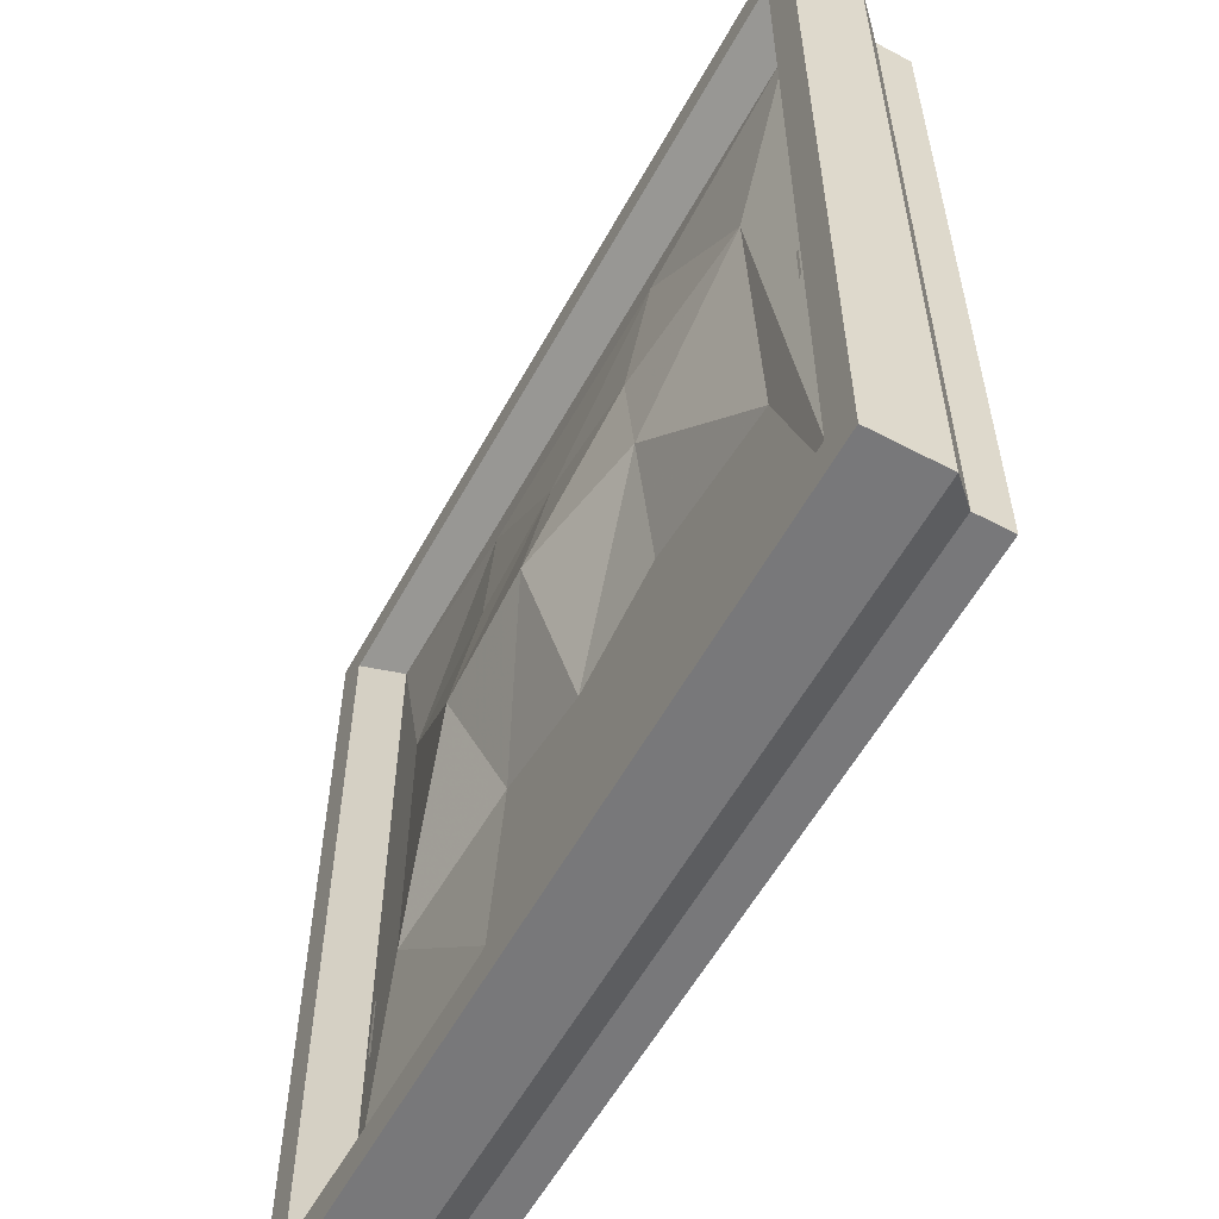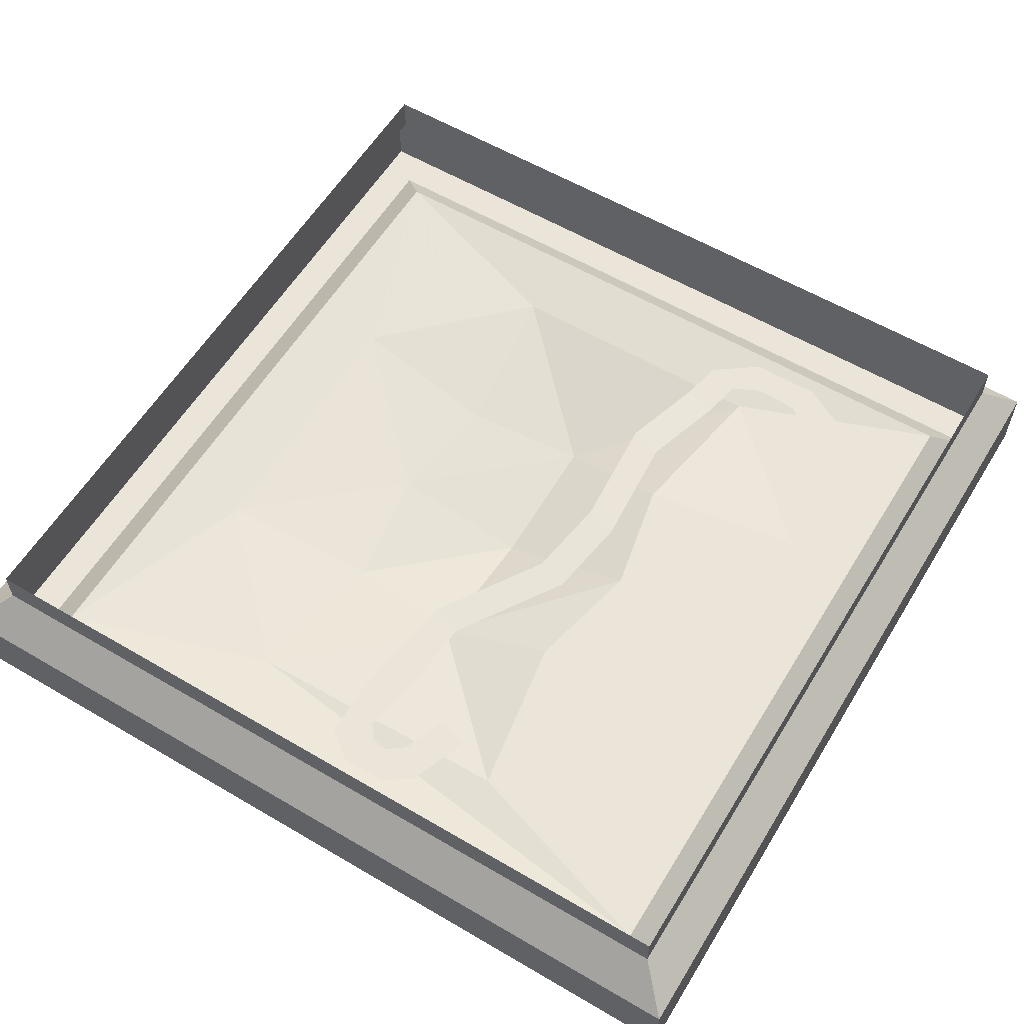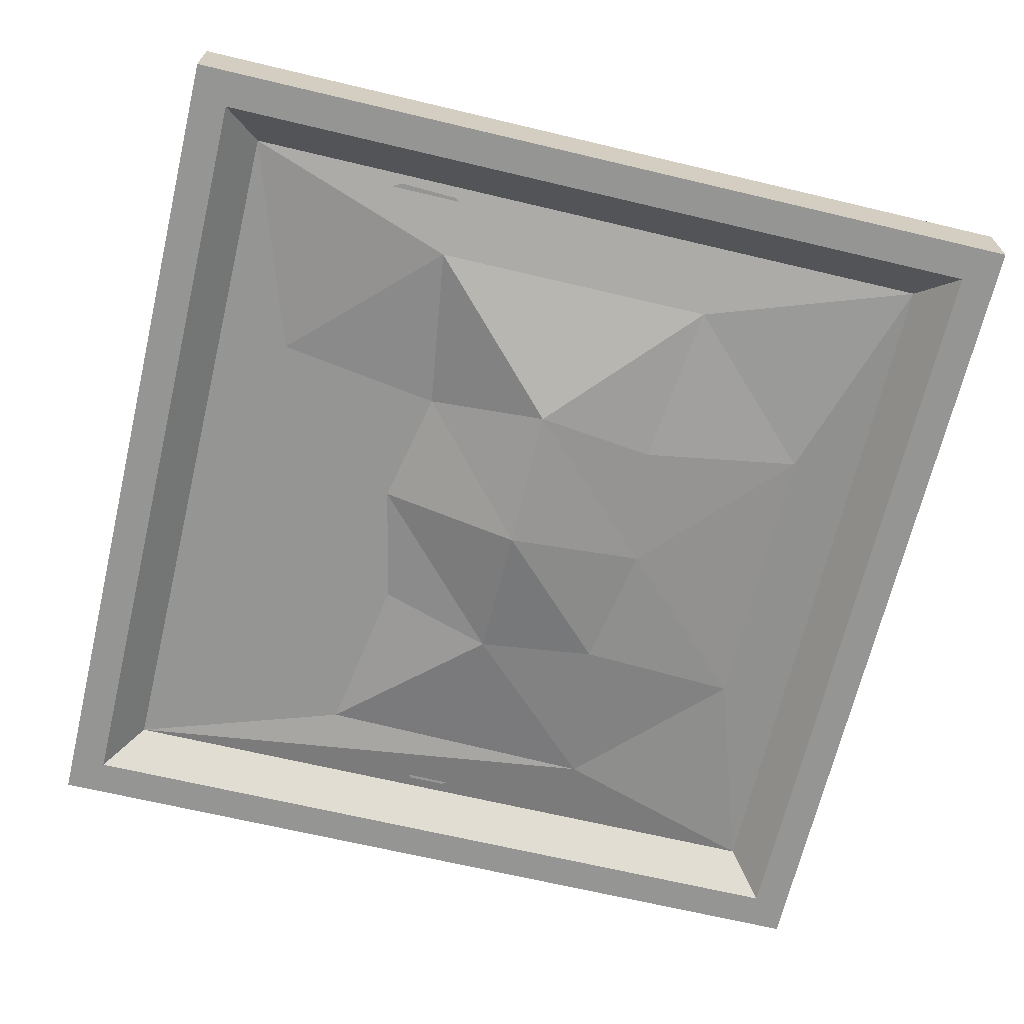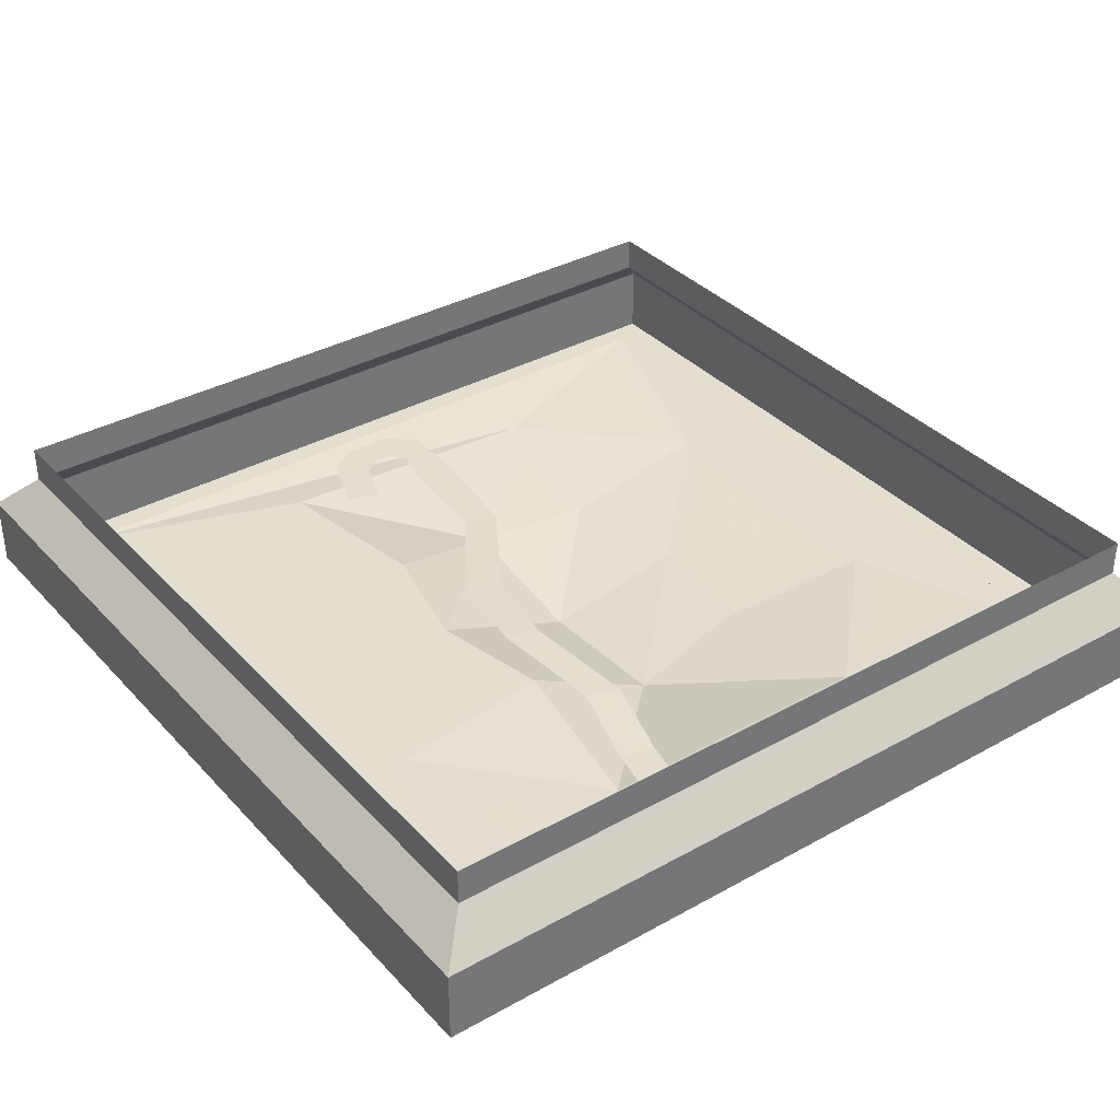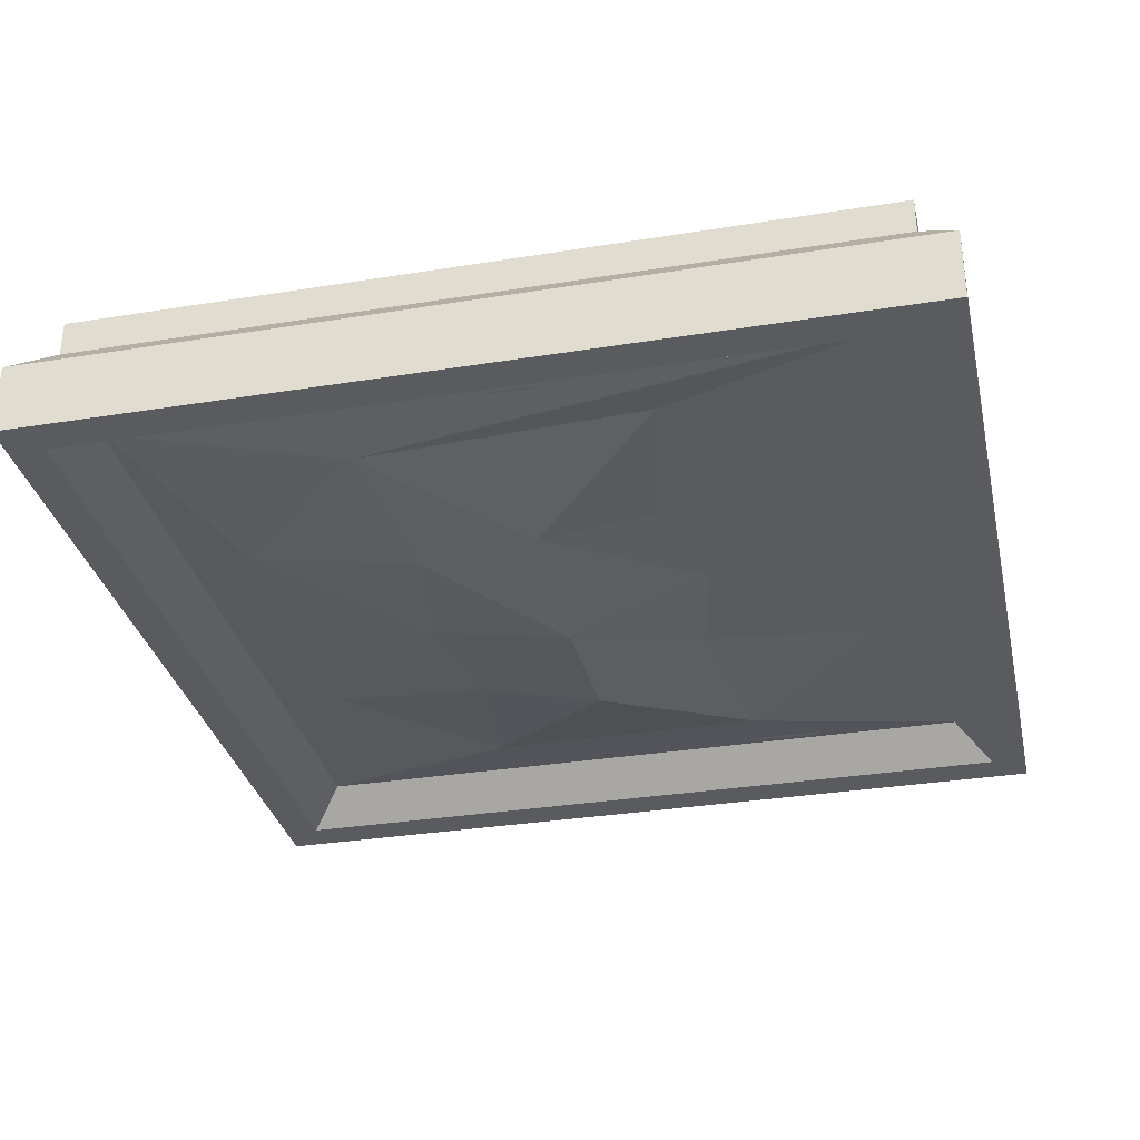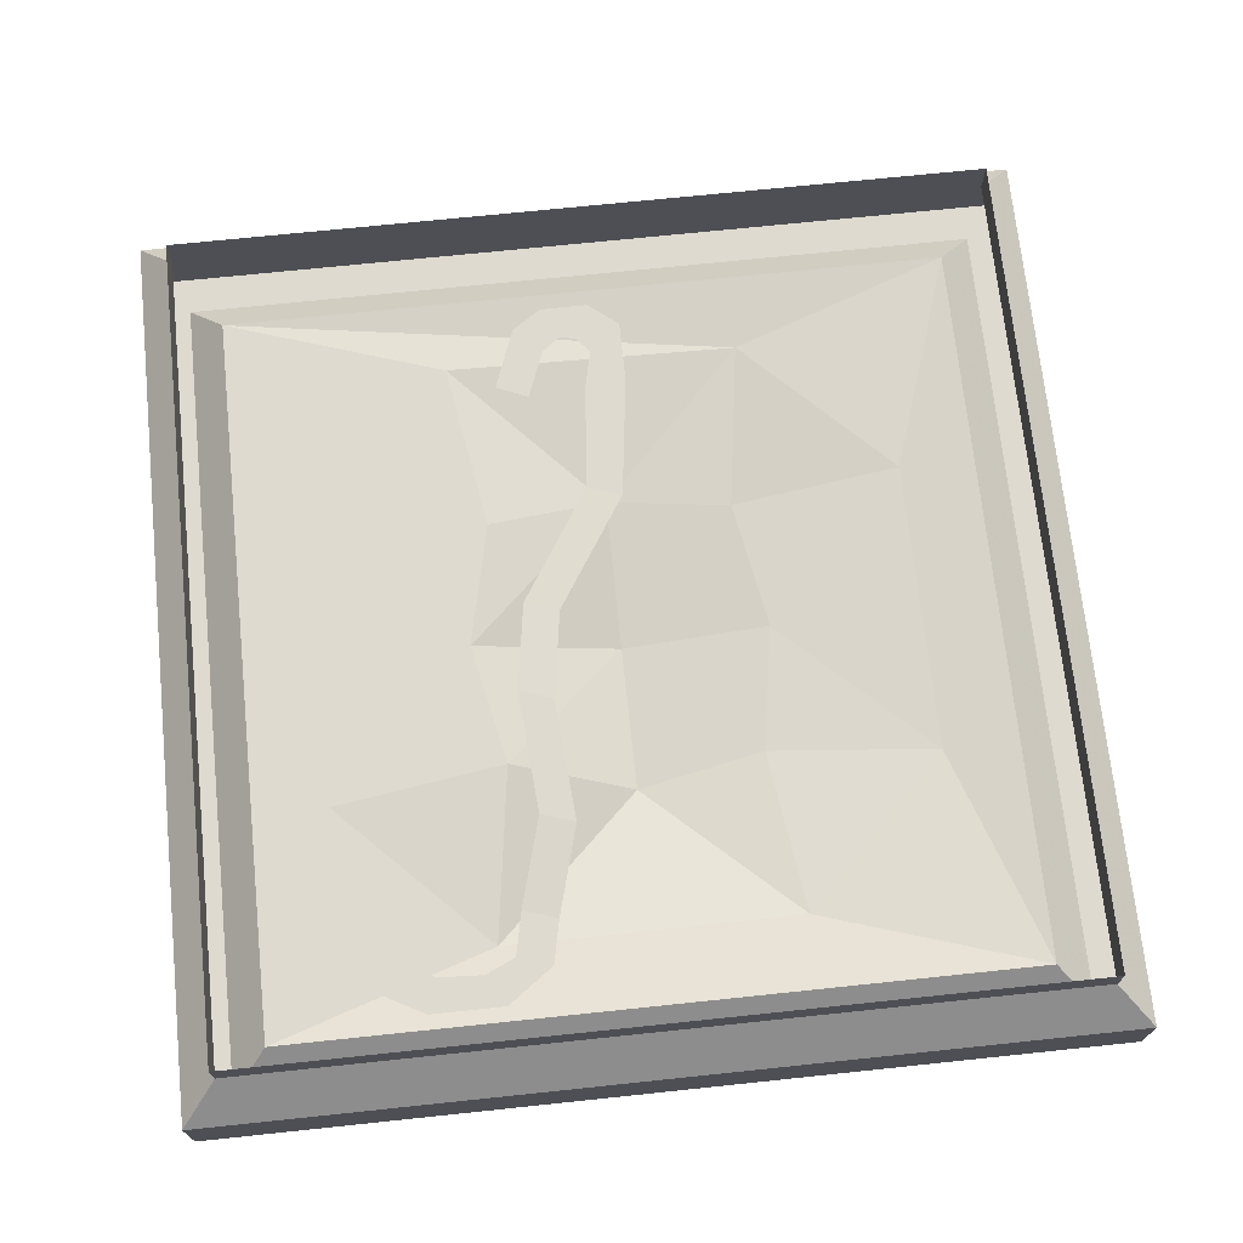
<metadata>
{"format":"obj","ext":"obj","renderer":"f3d","projection":"perspective","resolution":1024,"background":"white","views":[{"elev":-57.5,"azim":61.4,"up":"+Z"},{"elev":58.7,"azim":121.2,"up":"+Y"},{"elev":-67.3,"azim":-103.4,"up":"+Y"},{"elev":35.7,"azim":-126.3,"up":"+Y"},{"elev":-32.6,"azim":102.6,"up":"+Y"},{"elev":70.8,"azim":-96.0,"up":"+Y"}]}
</metadata>
<code>
v -1.25 -0.375 1.25
v 1.25 -0.375 1.25
v 1.375 -0.5 1.375
v -1.375 -0.5 1.375
v -1.25 -0.375 -1.25
v -1 -0.4141 -0.5
v -1 -0.4141 0.5
v -0.5 -0.4141 1
v 0.5 -0.4141 1
v 1 -0.4141 0.5
v 1.25 -0.375 -1.25
v 1.375 -0.5 -1.375
v 1.5 -0.5 -1.5
v 1.5 -0.5 1.5
v -1.5 -0.5 1.5
v -1.375 -0.5 -1.375
v 0.5 -0.375 -1
v -0.5 -0.375 -1
v -0.4141 -0.375 -0.4141
v -0.5 -0.5391 0
v -0.4297 -0.4766 0.4297
v 0 -0.4766 0.5
v 0.4453 -0.4766 0.4219
v 0.5 -0.4766 0
v 1 -0.375 -0.5
v 0.4219 -0.375 -0.4062
v 0 -0.375 -0.5
v 0 -0.5625 0
v -1.5 -0.5 -1.5
v -1.5 -0.25 -1.5
v 1.5 -0.25 -1.5
v 1.5 -0.25 1.5
v -1.5 -0.25 1.5
v 1.375 -0.125 -1.375
v 1.375 -0.125 1.375
v -1.375 -0.125 1.375
v 1.375 0 -1.375
v 1.375 0 1.375
v -1.375 0 1.375
v -1.375 -0.125 -1.375
v -1.375 0 -1.375
v -0.8672 -0.3828 -0.7969
v -1.008 -0.3828 -0.7969
v -1.008 -0.3828 -0.9688
v -0.8125 -0.3828 -0.9531
v -1.117 -0.3828 -0.8906
v -1.086 -0.3828 -0.7031
v -1.219 -0.3828 -0.7031
v -1.094 -0.3828 -0.5469
v -1.211 -0.3828 -0.5
v -1.047 -0.3828 -0.4453
v -1.086 -0.3828 -0.3281
v -0.8984 -0.3828 -0.4141
v -0.9375 -0.3828 -0.2969
v -0.5938 -0.3672 -0.3281
v -0.6328 -0.3672 -0.2109
v -0.1719 -0.3672 -0.3594
v -0.2109 -0.3672 -0.2422
v 0.1328 -0.375 -0.3125
v 0.09375 -0.375 -0.1953
v 0.5234 -0.3828 -0.0625
v 0.4844 -0.3828 0.05469
v 0.8906 -0.3828 -0.03125
v 0.9062 -0.3828 0.1094
v 1.023 -0.3828 0
v 1.117 -0.3828 0.1094
v 1.078 -0.3828 -0.04688
v 1.211 -0.3828 -0.007812
v 1.086 -0.3828 -0.1016
v 1.211 -0.3828 -0.1406
v 1.039 -0.3828 -0.1641
v 1.133 -0.3828 -0.2578
v 0.875 -0.3828 -0.2266
v 0.9219 -0.3828 -0.3359
f 1 2 3
f 1 3 4
f 1 4 5
f 2 11 12
f 2 12 3
f 4 16 5
f 5 16 11
f 11 16 12
f 1 5 6
f 1 6 7
f 1 7 8
f 1 8 2
f 2 8 9
f 2 9 10
f 2 10 11
f 5 11 17
f 5 17 18
f 5 18 6
f 10 25 11
f 11 25 17
f 3 12 13
f 3 13 14
f 3 14 4
f 4 14 15
f 4 15 16
f 12 16 29
f 12 29 13
f 13 29 30
f 13 30 31
f 13 31 14
f 14 31 32
f 14 32 15
f 15 32 33
f 15 33 29
f 15 29 16
f 33 30 29
f 35 34 37
f 35 37 38
f 35 38 36
f 36 38 39
f 36 39 40
f 34 40 41
f 34 41 37
f 40 39 41
f 6 18 19
f 6 19 20
f 6 20 7
f 7 20 21
f 7 21 8
f 8 21 22
f 8 22 9
f 9 22 23
f 9 23 10
f 10 23 24
f 10 24 25
f 17 25 26
f 17 26 27
f 17 27 18
f 18 27 19
f 24 26 25
f 19 27 28
f 19 28 20
f 20 28 22
f 20 22 21
f 23 22 28
f 23 28 24
f 24 28 27
f 24 27 26
f 32 31 34
f 32 34 35
f 32 35 33
f 33 35 36
f 33 36 30
f 36 40 30
f 30 40 31
f 31 40 34
f 42 43 44
f 42 44 45
f 44 43 46
f 46 43 47
f 46 47 48
f 48 47 49
f 48 49 50
f 50 49 51
f 50 51 52
f 52 51 53
f 52 53 54
f 54 53 55
f 54 55 56
f 56 55 57
f 56 57 58
f 58 57 59
f 58 59 60
f 60 59 61
f 60 61 62
f 62 61 63
f 62 63 64
f 64 63 65
f 64 65 66
f 66 65 67
f 66 67 68
f 68 67 69
f 68 69 70
f 70 69 71
f 70 71 72
f 72 71 73
f 72 73 74

</code>
